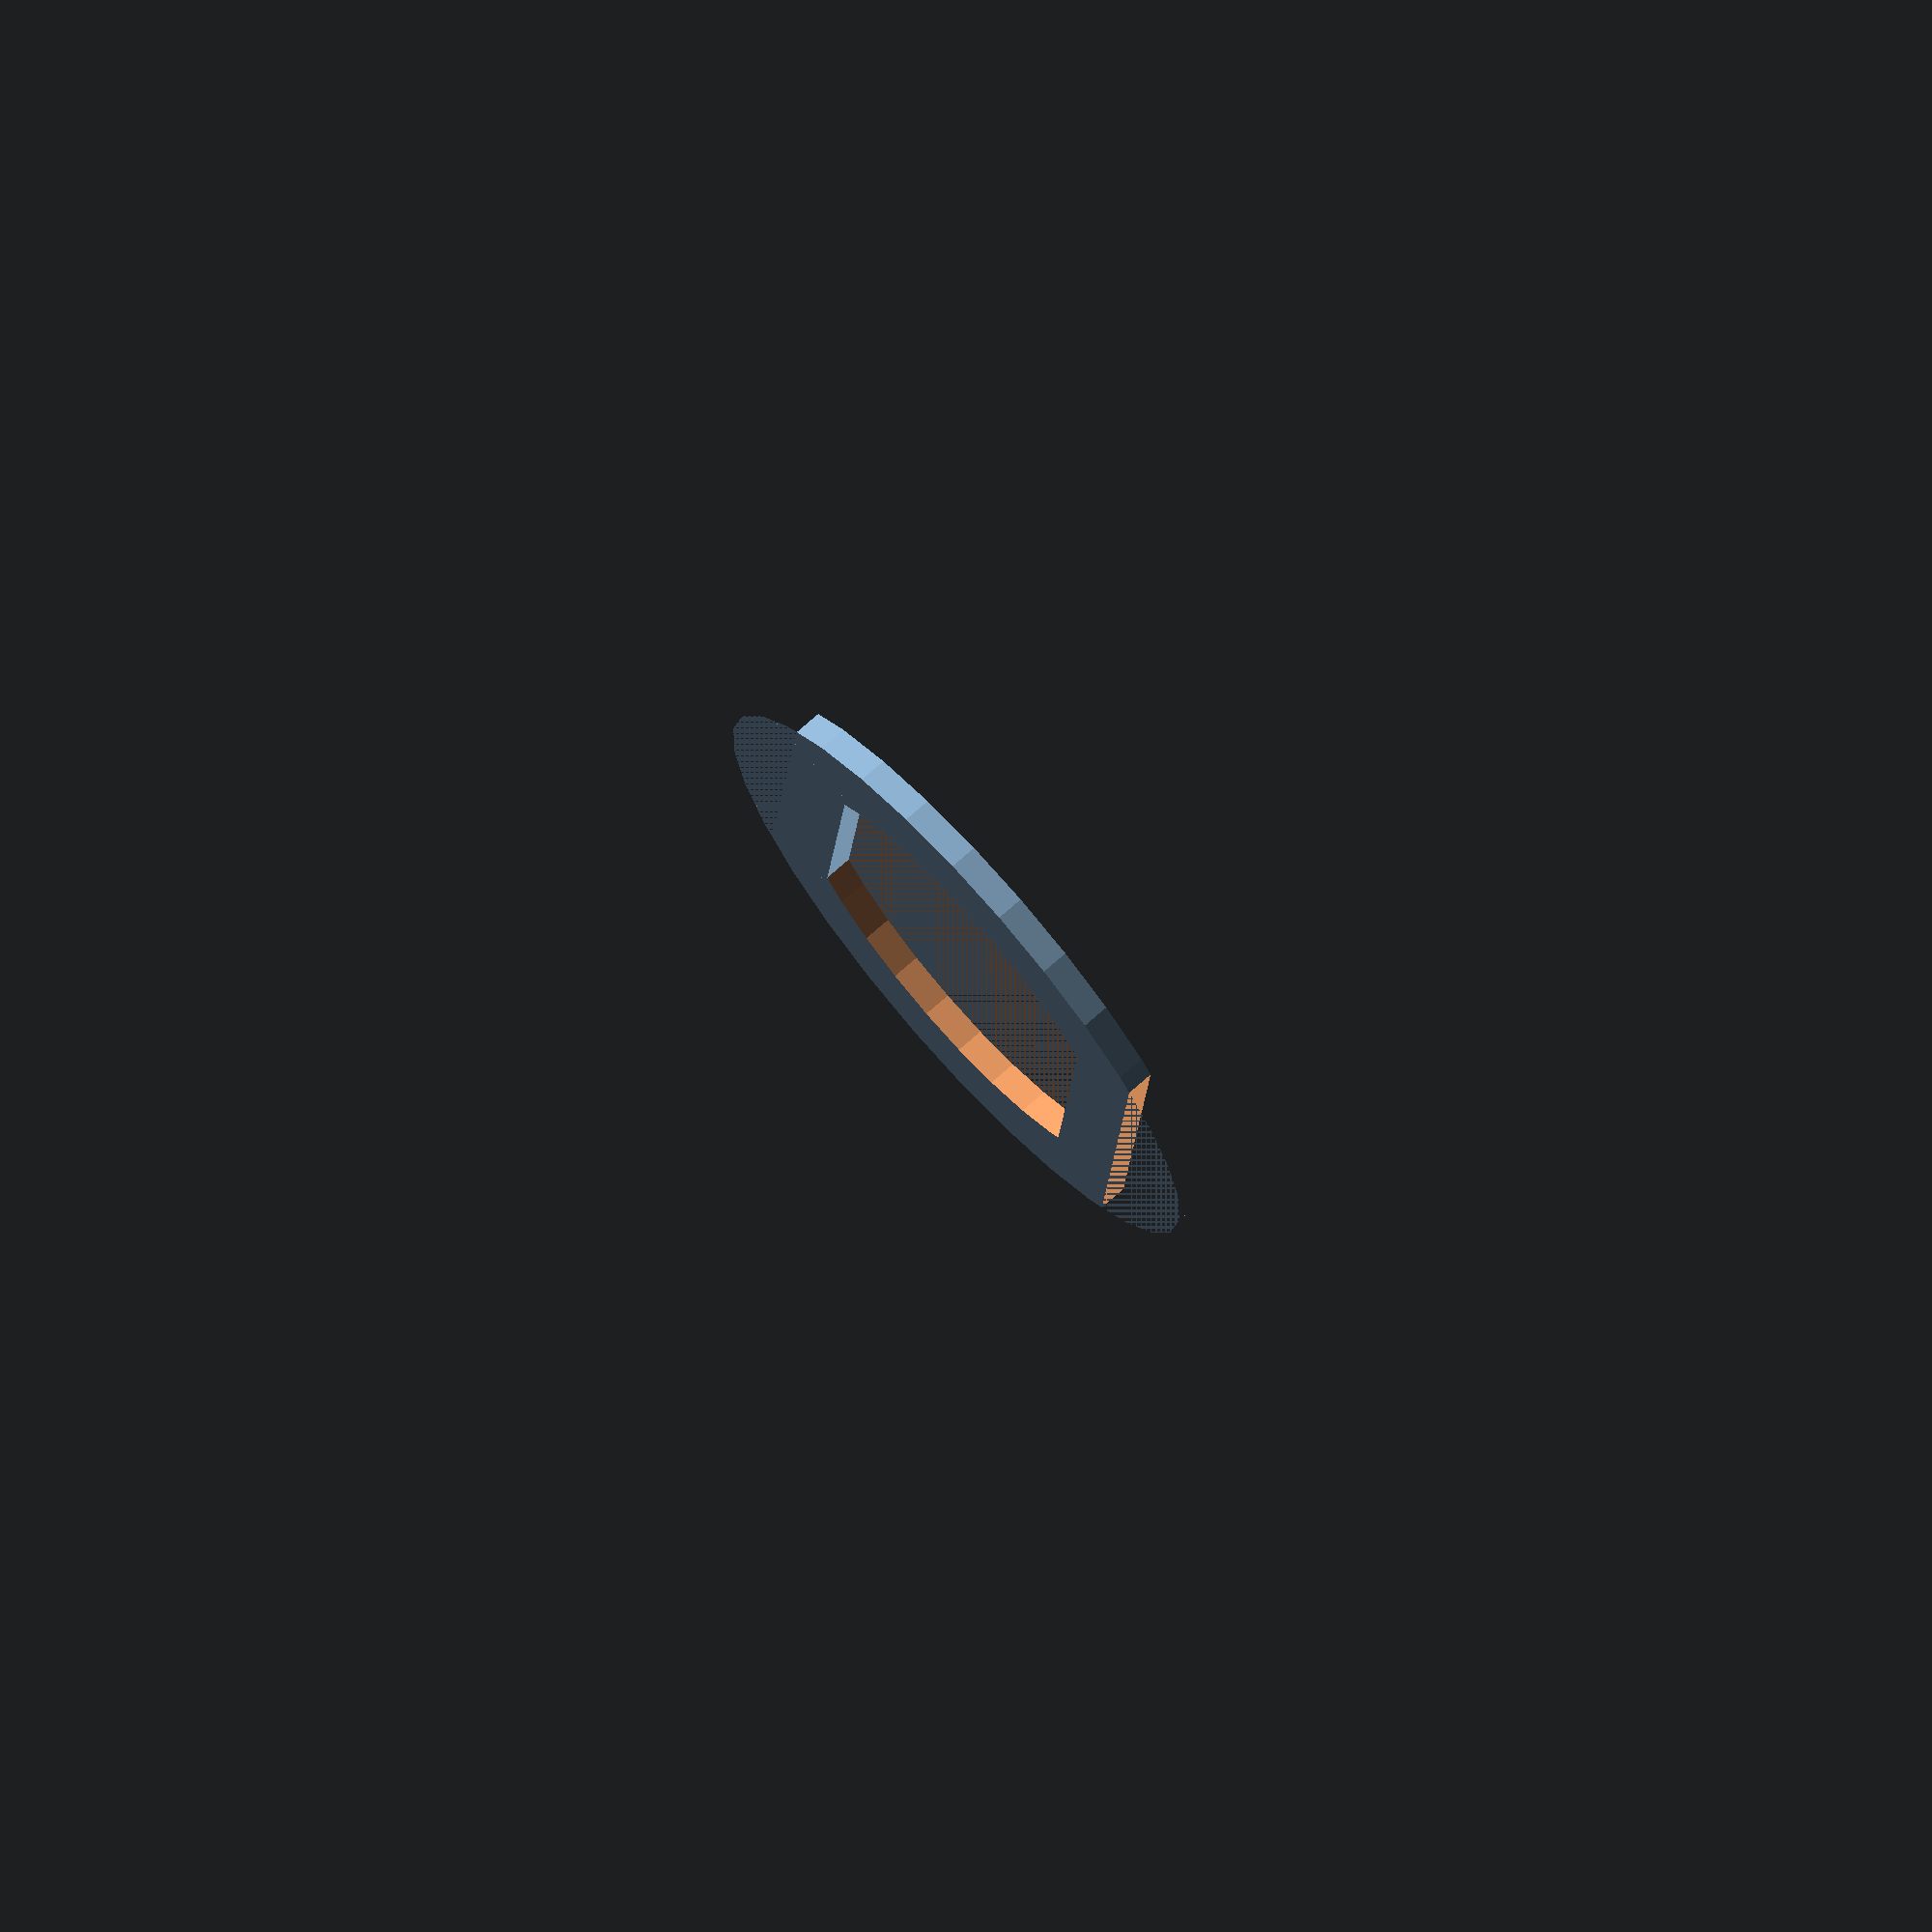
<openscad>
module body_rib_solid(height){
difference(){
  translate([0,-35,-35])cube([height,70,70]);
  union(){
    difference(){
      translate([-1,0,0]) rotate([0,90,0]) cylinder(r=100,h=height+2);
      translate([-1,0,0]) rotate([0,90,0]) cylinder(r=35,h=height+2);
    }
    // Down plane
    translate([-1,-25,-35])cube([height+1,50,10]);
    // Upper plane
    translate([-1,-25,27])cube([height+1,50,30]);
  }
}
}


module body_rib(height){
  difference(){
    body_rib_solid(height);
    scale([1.1,0.7,0.7]) body_rib_solid(height);
  }
}


body_rib(3);
</openscad>
<views>
elev=281.3 azim=355.5 roll=138.4 proj=o view=wireframe
</views>
